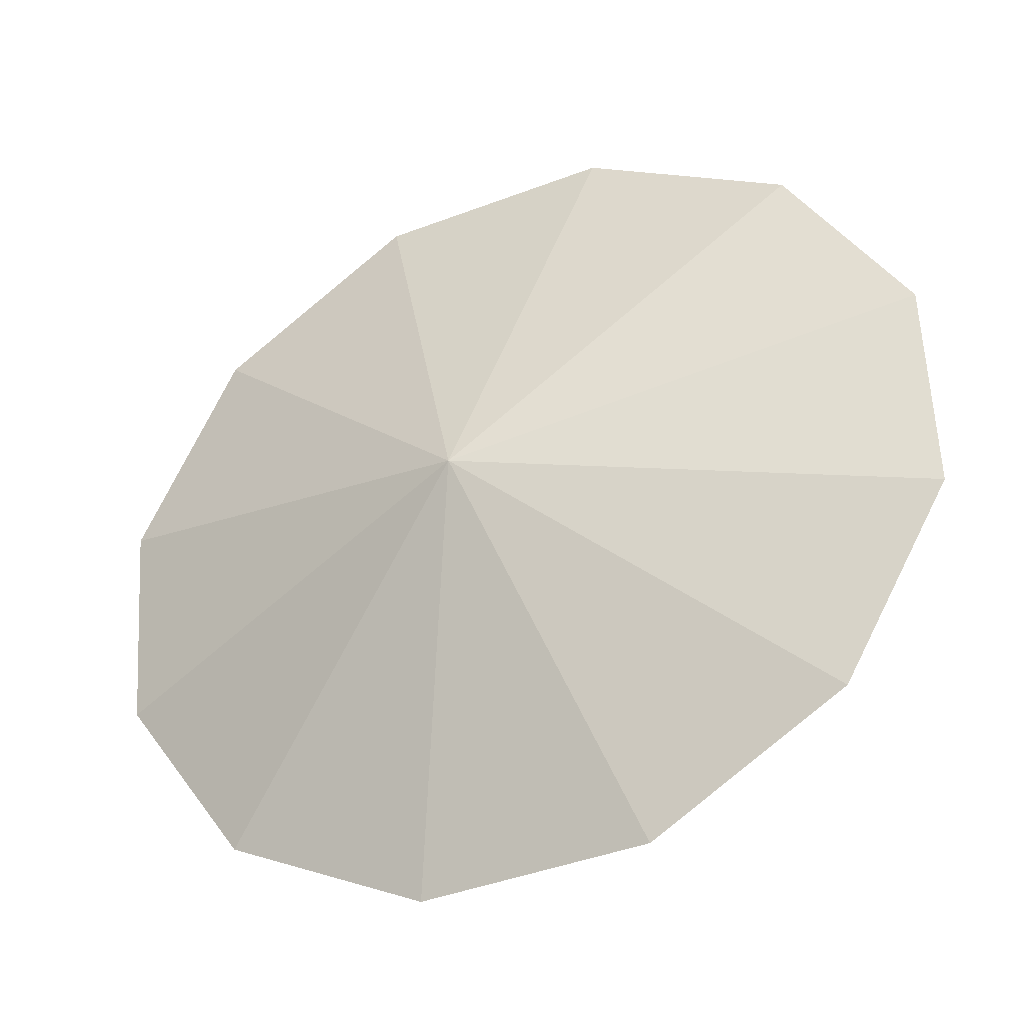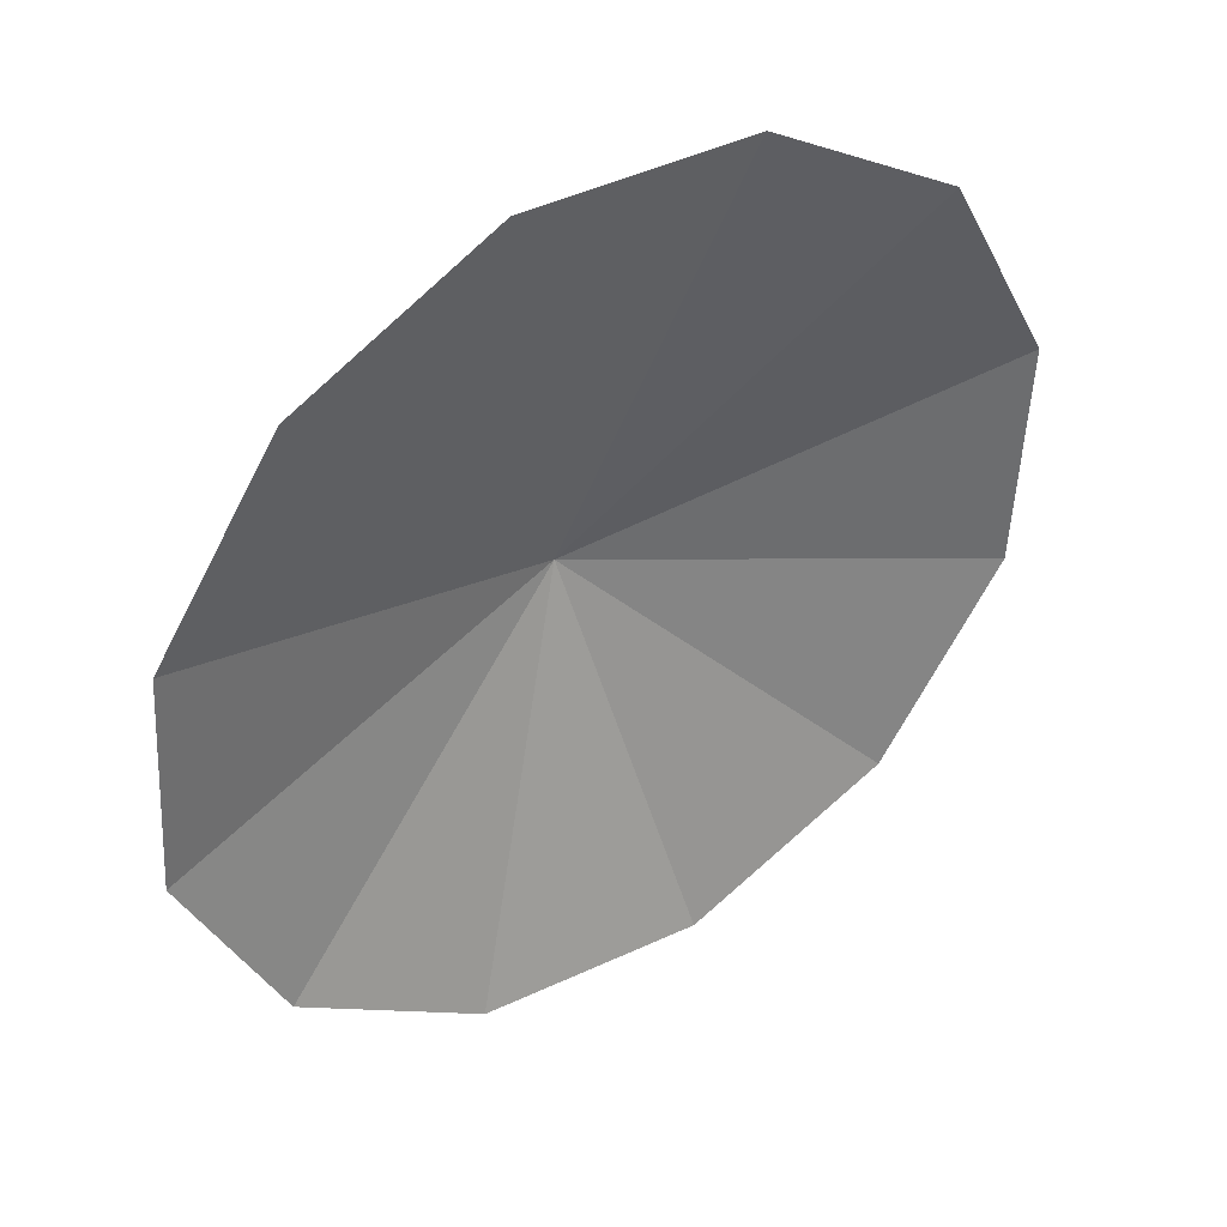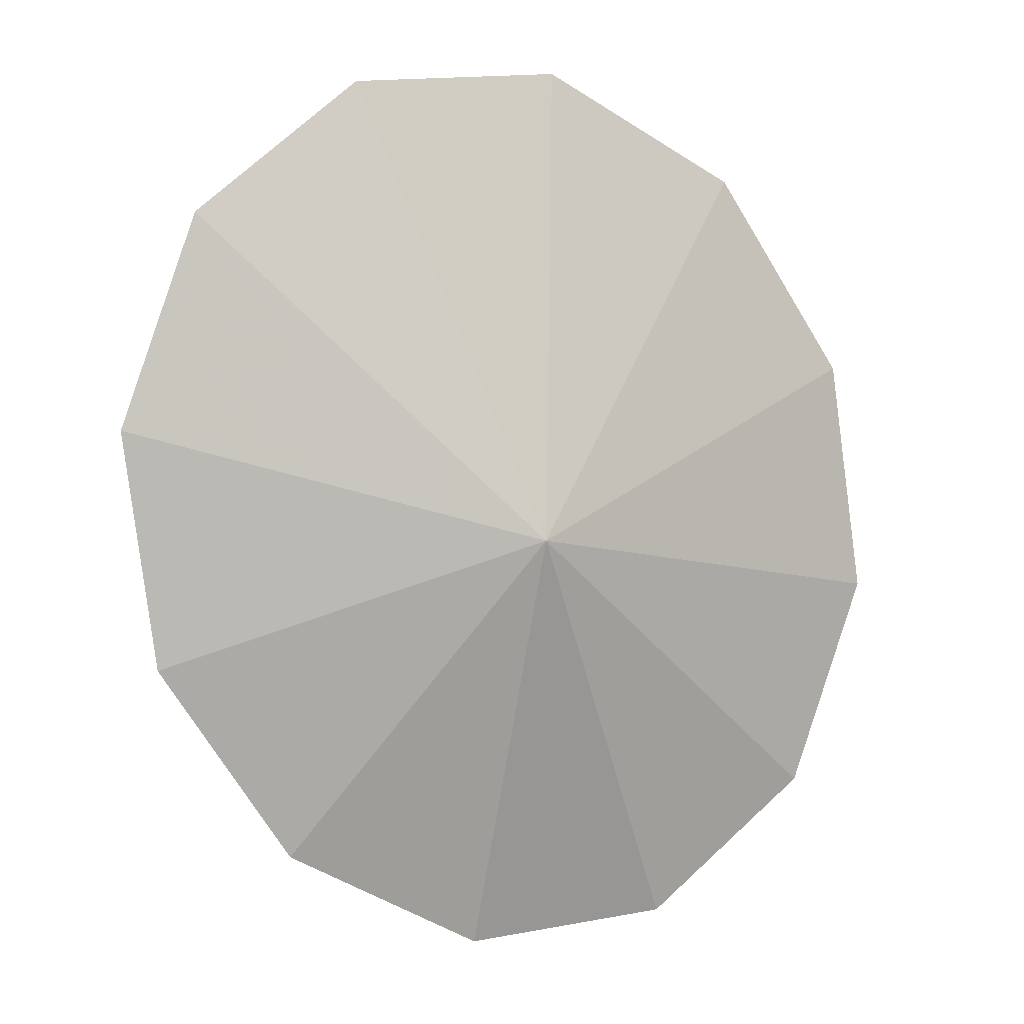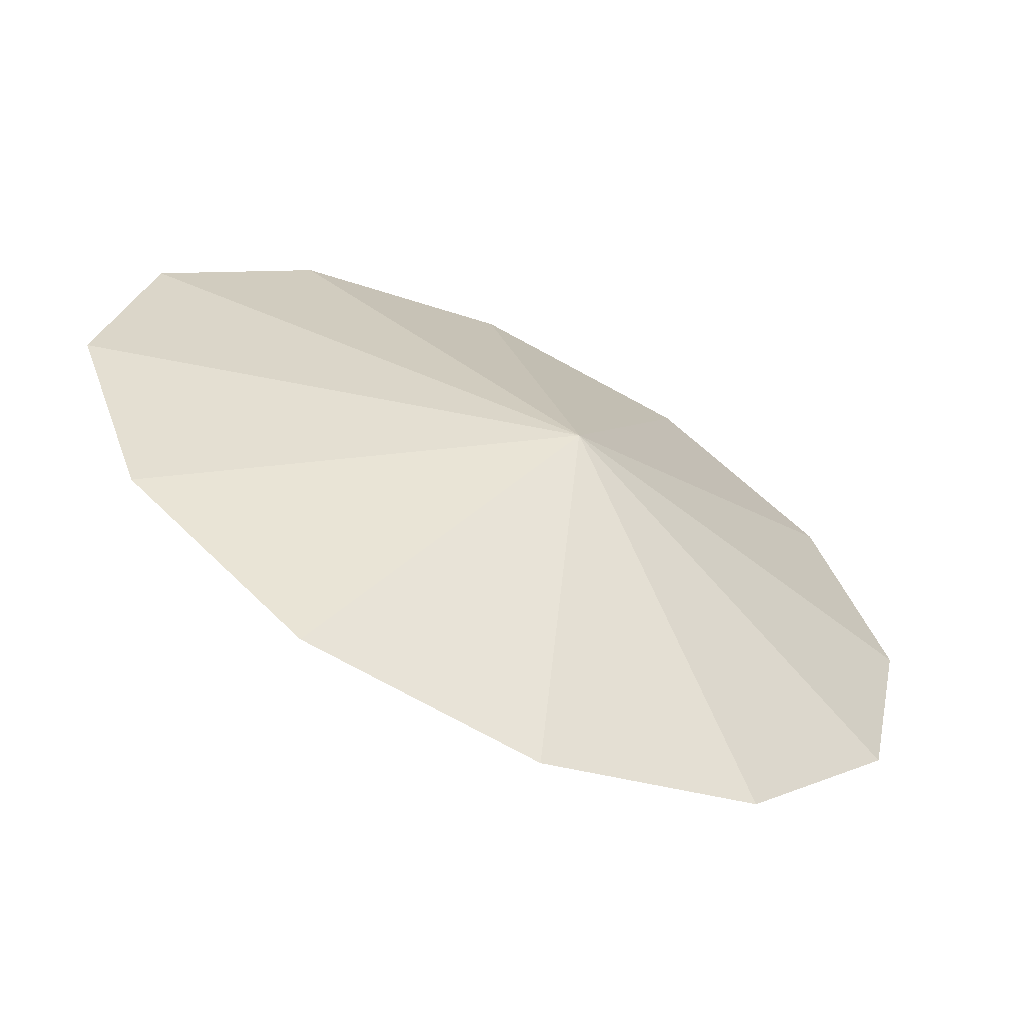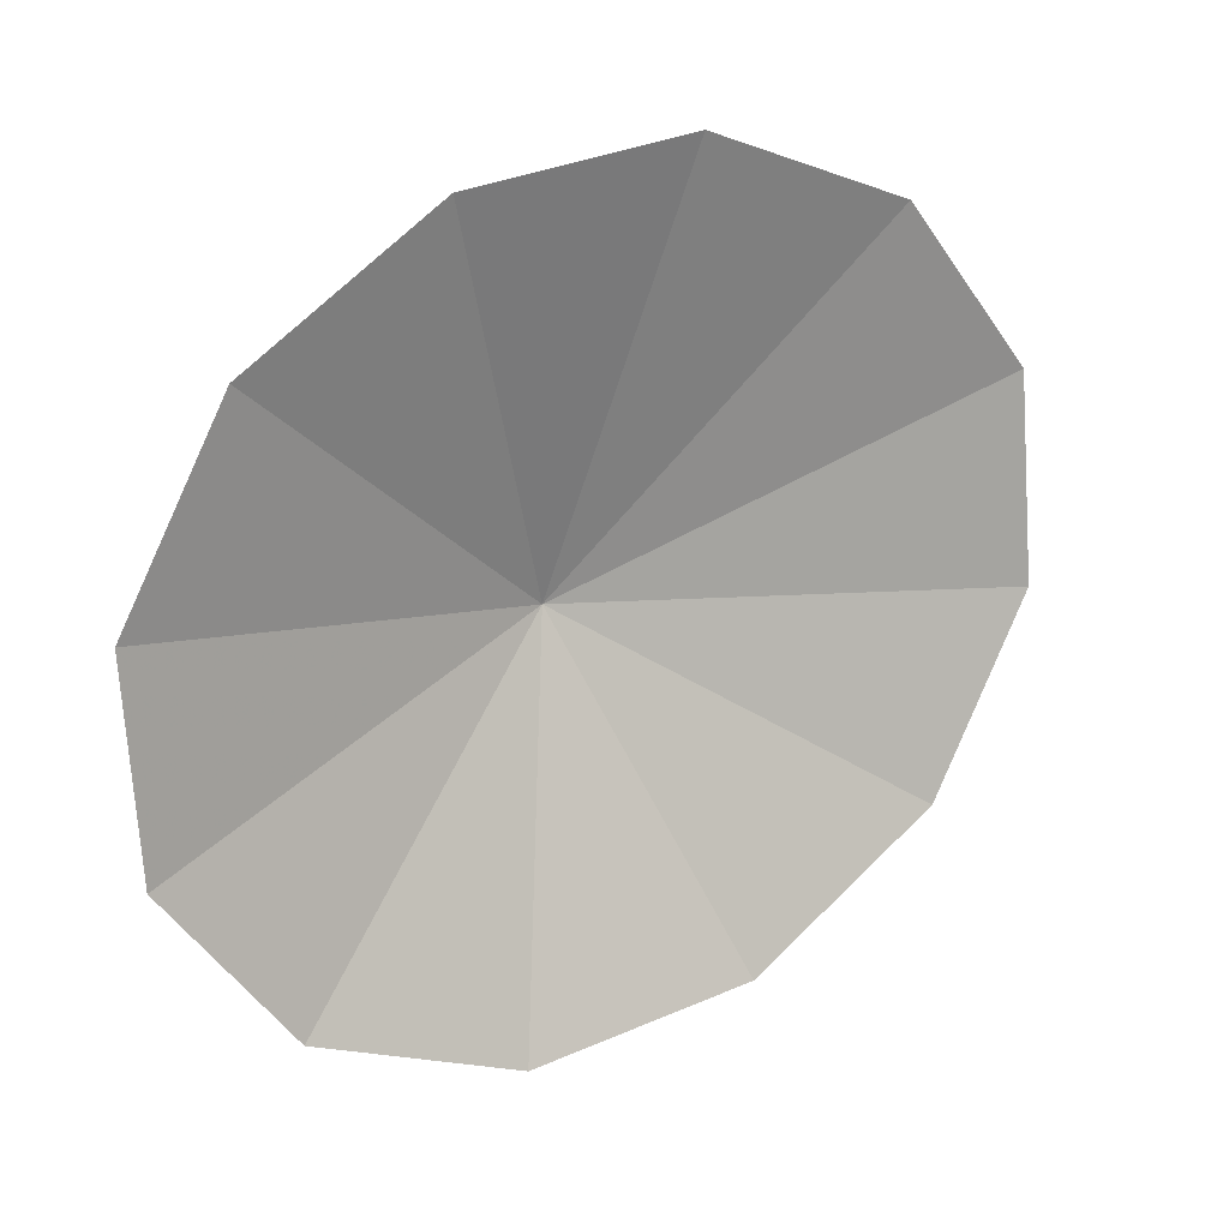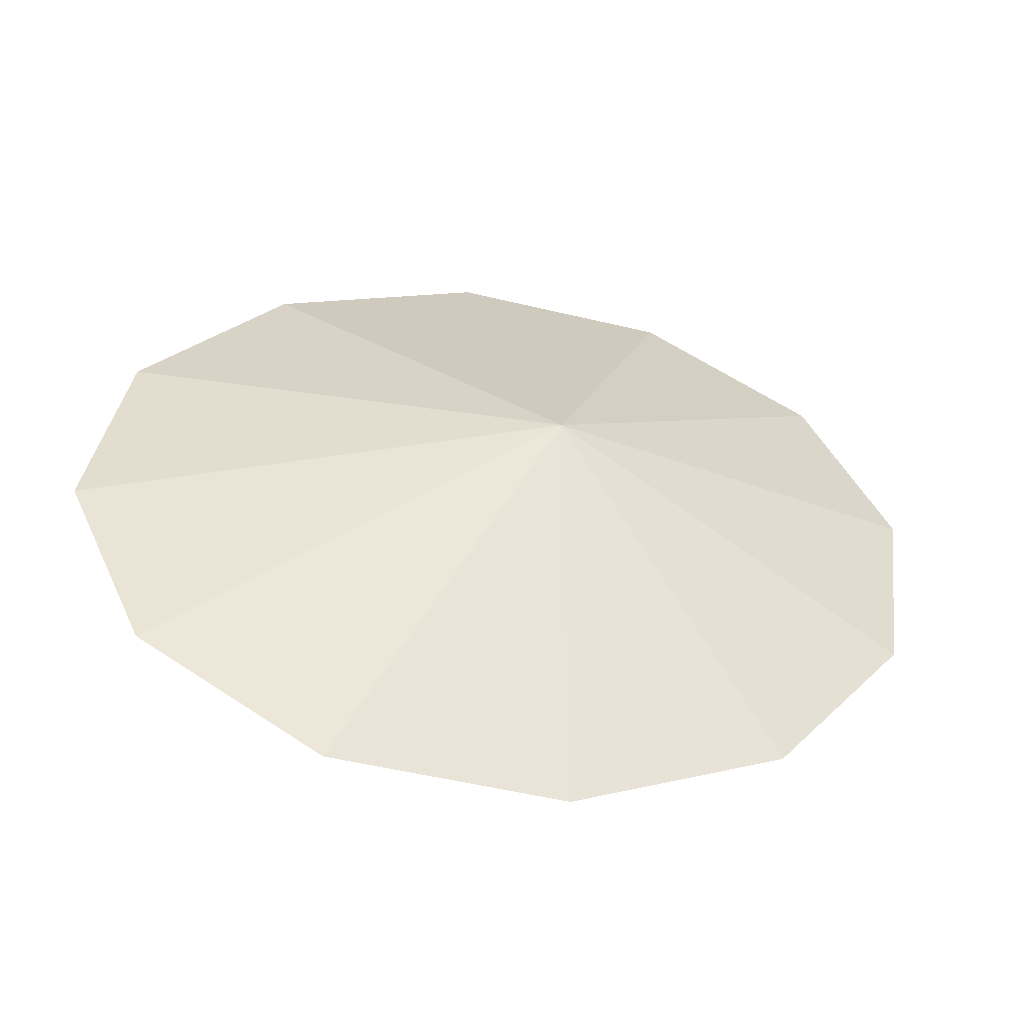
<metadata>
{"format":"obj","ext":"obj","renderer":"f3d","projection":"perspective","resolution":1024,"background":"white","views":[{"elev":46.0,"azim":-122.8,"up":"+Z"},{"elev":-40.3,"azim":-62.9,"up":"+Z"},{"elev":73.5,"azim":139.0,"up":"+Z"},{"elev":43.3,"azim":72.9,"up":"+Z"},{"elev":-73.5,"azim":-84.3,"up":"+Z"},{"elev":62.1,"azim":35.9,"up":"+Z"}]}
</metadata>
<code>
v -207.6 1.798 117.9
v -208.9 2.818 116.7
v -208 3.354 116.4
v -209.5 1.92 117.1
v -207 3.386 116.4
v -209.6 0.9044 117.7
v -206.2 2.908 116.7
v -209.2 0.0404 118.2
v -205.7 2.042 117.2
v -208.3 -0.4416 118.5
v -205.8 1.026 117.8
v -207.3 -0.4096 118.5
v -206.4 0.1264 118.2
f 1 3 2
f 1 2 4
f 1 5 3
f 1 4 6
f 1 7 5
f 1 6 8
f 1 9 7
f 1 8 10
f 1 11 9
f 1 10 12
f 1 13 11
f 1 12 13

</code>
